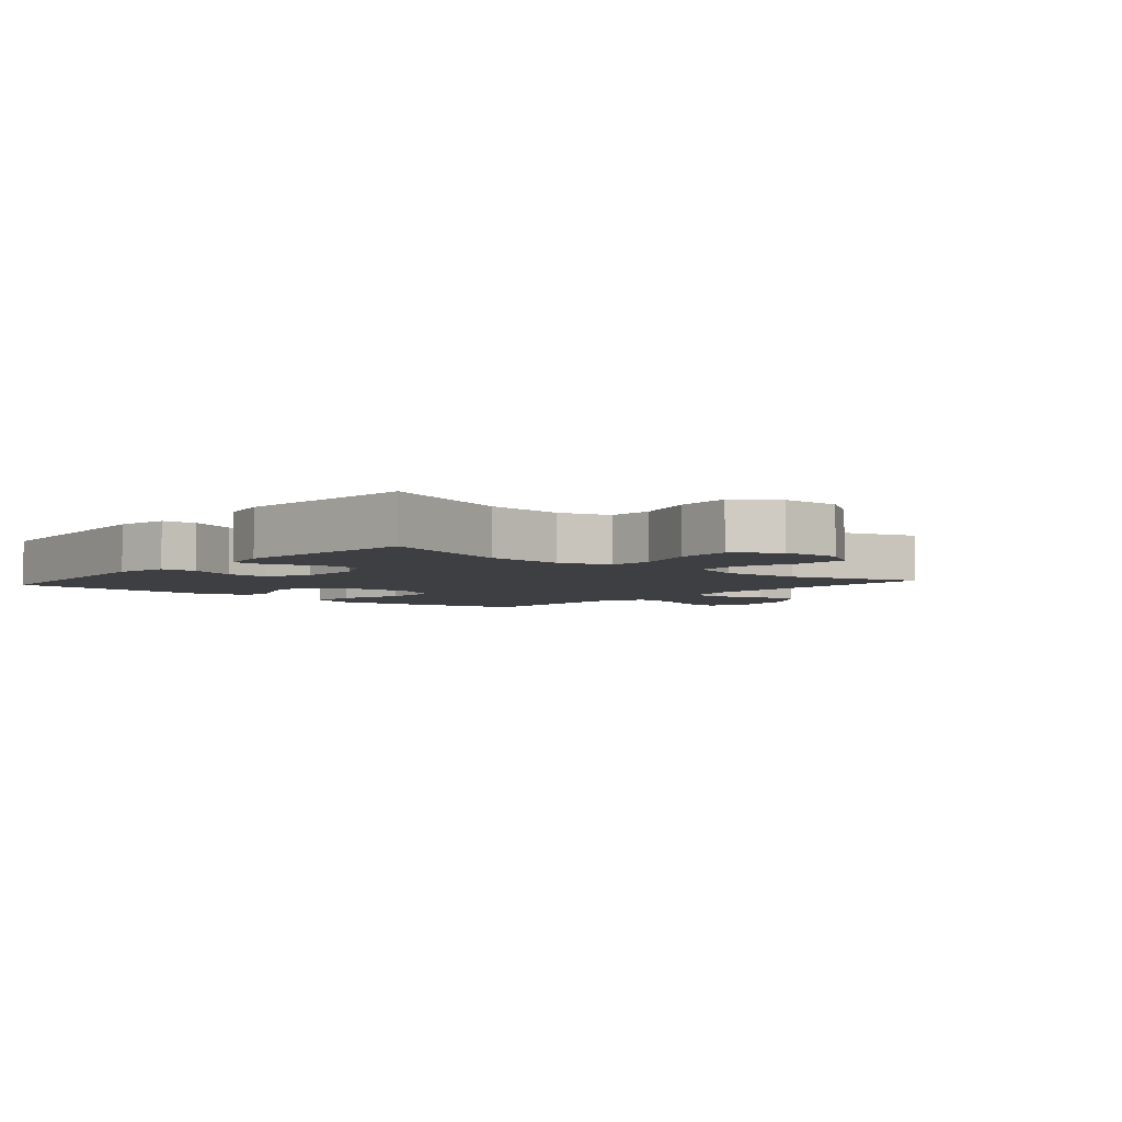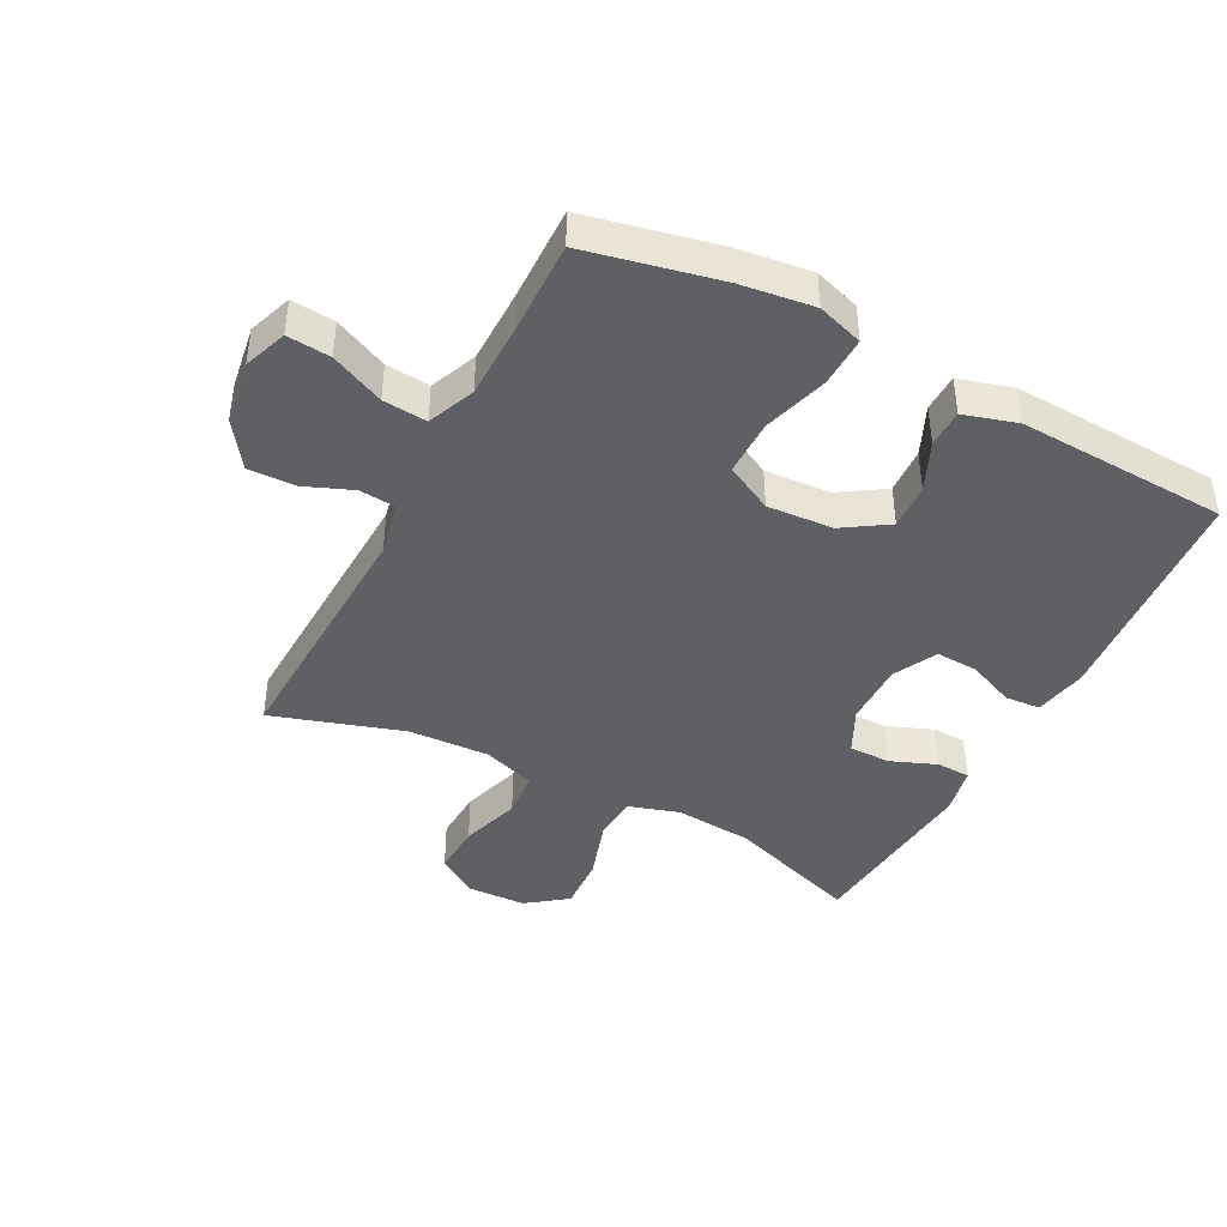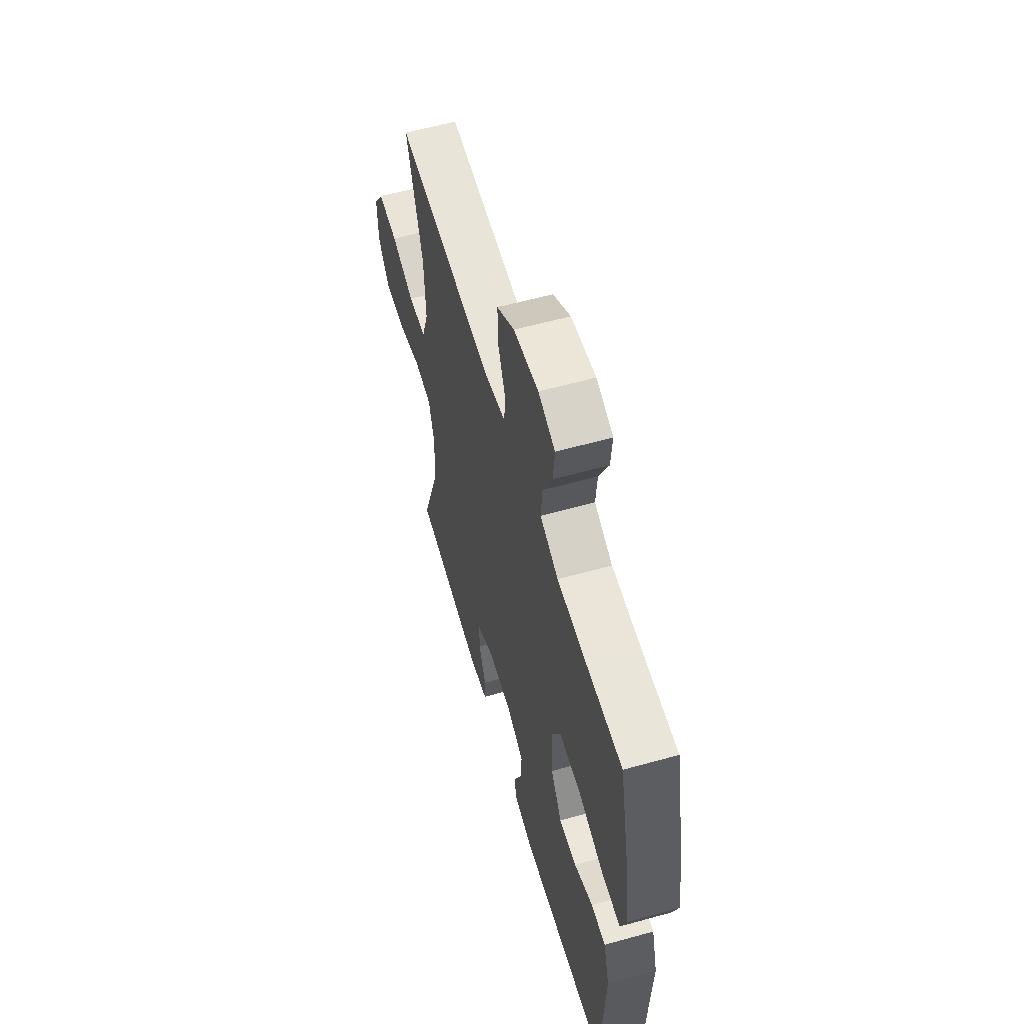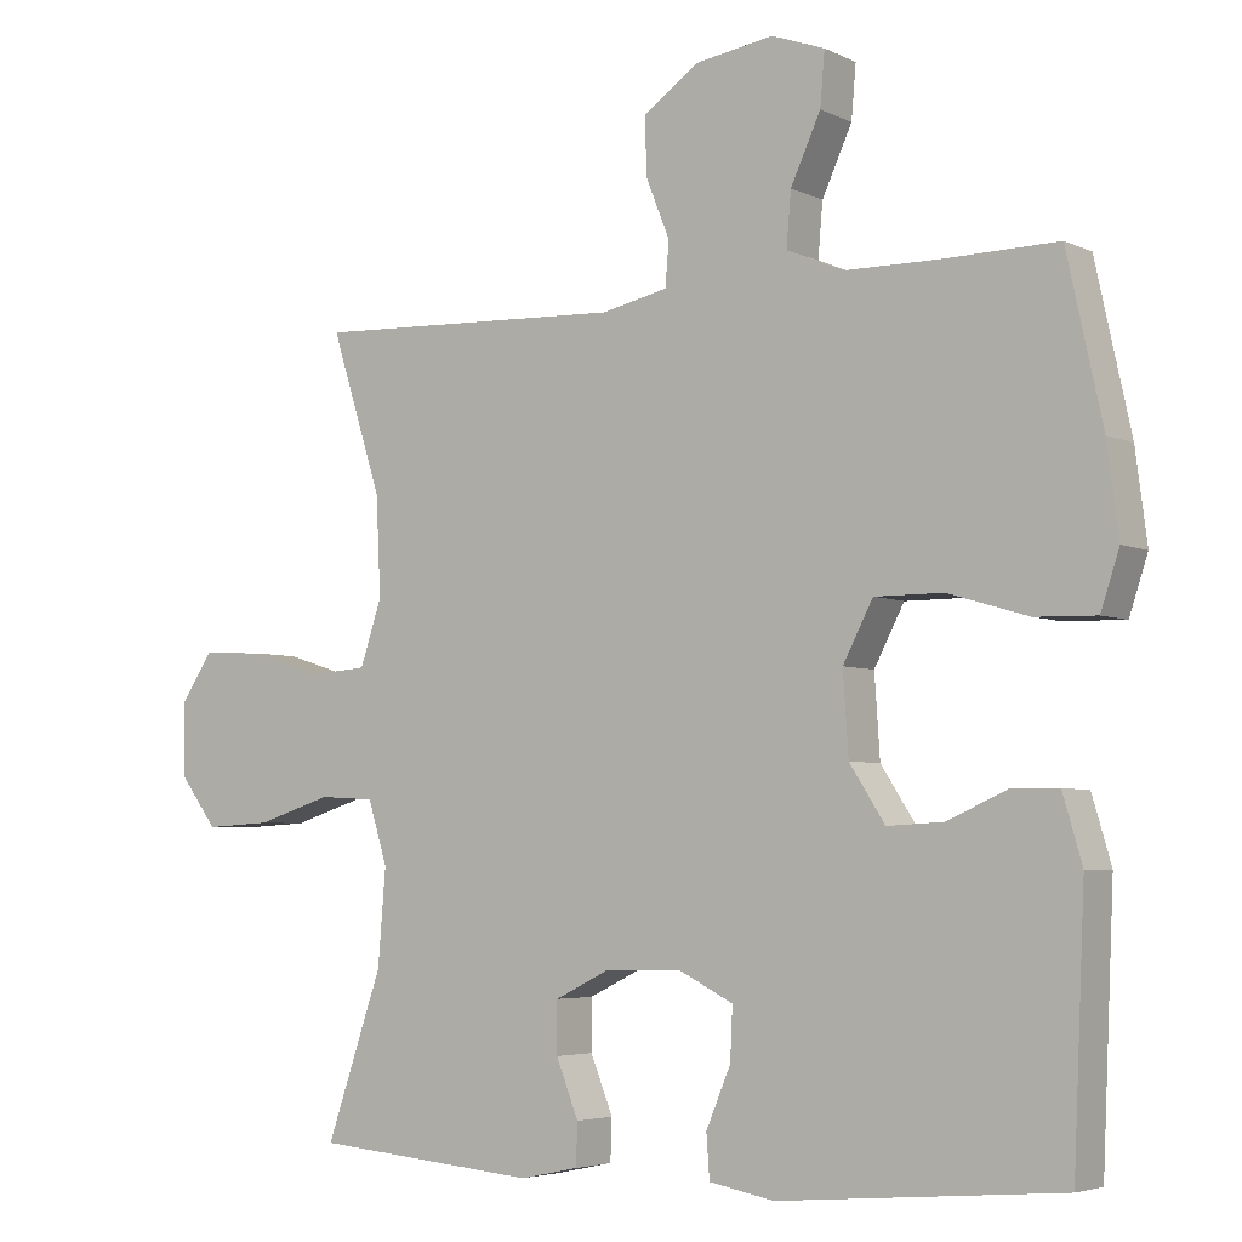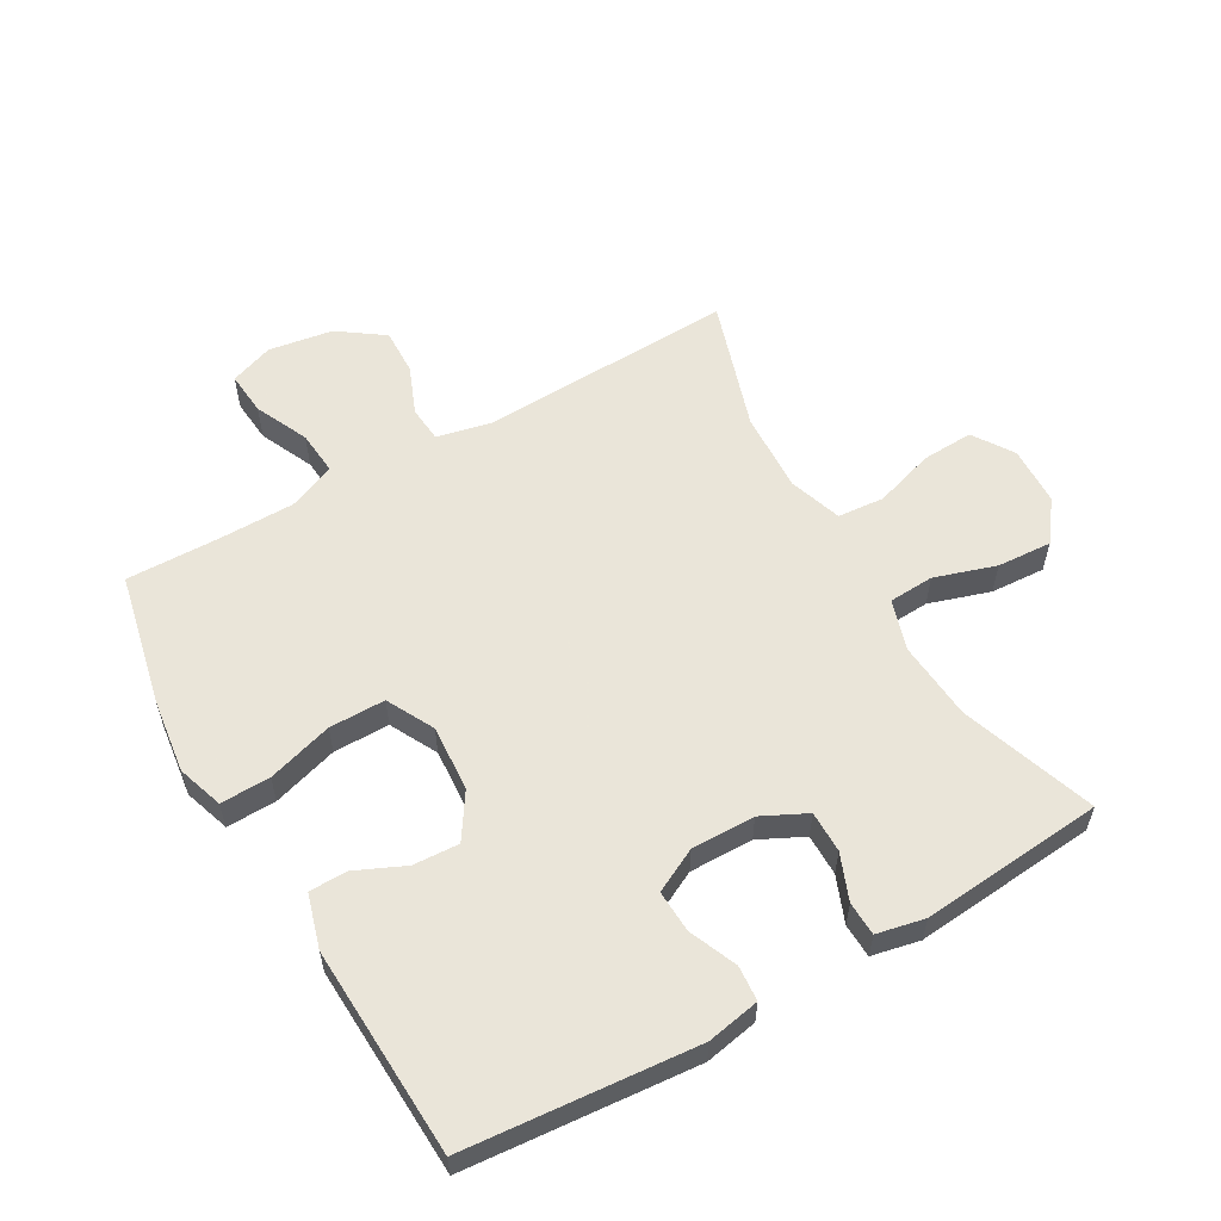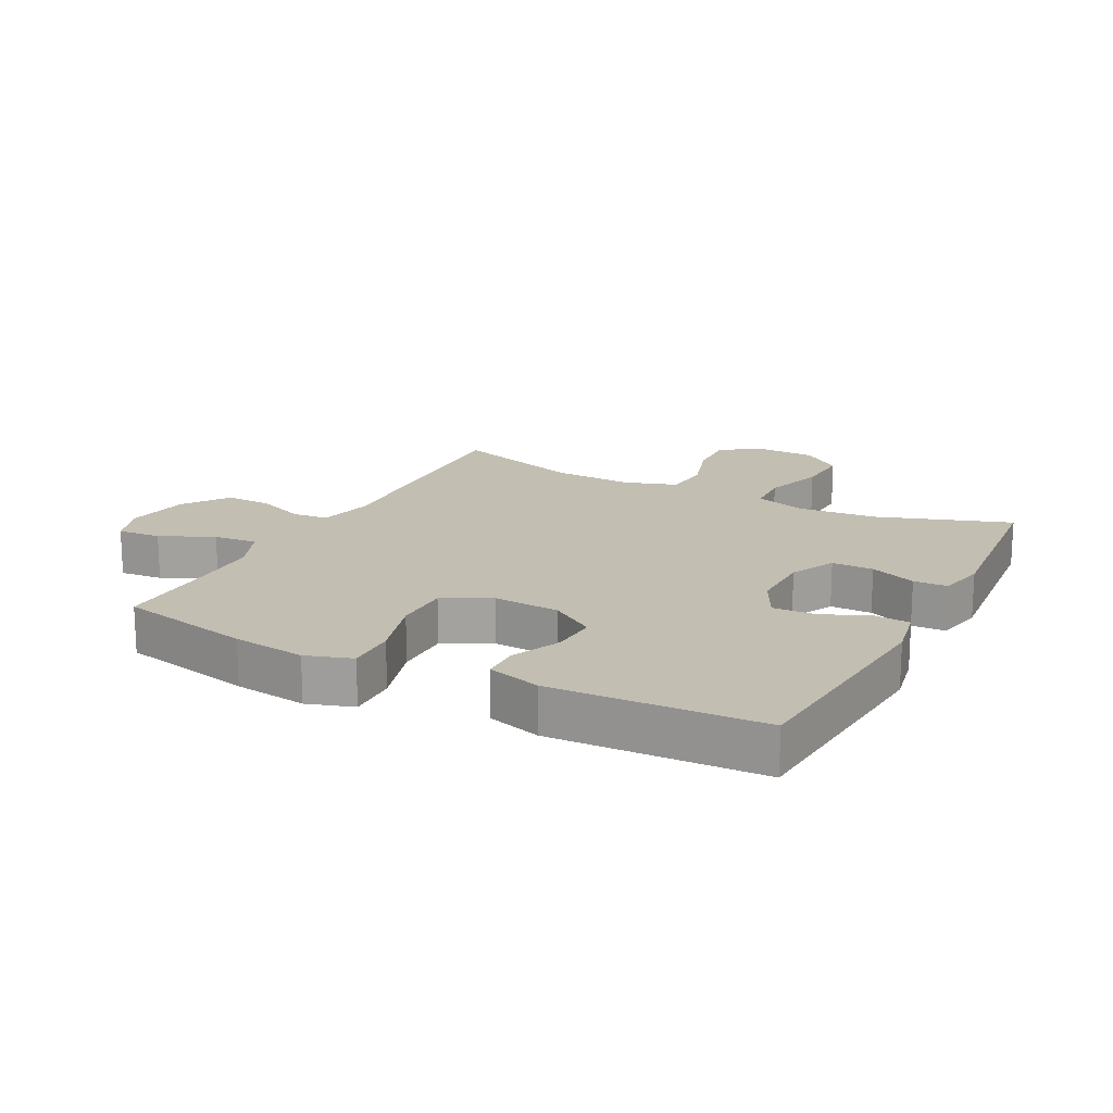
<metadata>
{"format":"obj","ext":"obj","renderer":"f3d","projection":"perspective","resolution":1024,"background":"white","views":[{"elev":-4.3,"azim":-130.8,"up":"+Y"},{"elev":-42.8,"azim":62.4,"up":"+Y"},{"elev":58.9,"azim":74.0,"up":"+Z"},{"elev":-4.5,"azim":34.4,"up":"+Z"},{"elev":57.7,"azim":150.2,"up":"+Y"},{"elev":17.4,"azim":117.5,"up":"+Y"}]}
</metadata>
<code>
v -0.5 0.07 -0.5
v -0.427 0.07 -0.287
v -0.417 0.07 -0.163
v -0.442 0.07 -0.082
v -0.514 0.07 -0.078
v -0.611 0.07 -0.109
v -0.698 0.07 -0.114
v -0.746 0.07 -0.05
v -0.749 0.07 0.044
v -0.707 0.07 0.108
v -0.625 0.07 0.104
v -0.53 0.07 0.074
v -0.456 0.07 0.08
v -0.428 0.07 0.164
v -0.434 0.07 0.292
v -0.5 0.07 0.5
v -0.094 0.07 0.484
v -0.008 0.07 0.503
v -0.003 0.07 0.56
v -0.034 0.07 0.637
v -0.036 0.07 0.711
v 0.036 0.07 0.762
v 0.138 0.07 0.778
v 0.207 0.07 0.753
v 0.201 0.07 0.684
v 0.162 0.07 0.599
v 0.156 0.07 0.529
v 0.231 0.07 0.498
v 0.351 0.07 0.497
v 0.5 0.07 0.5
v 0.546 0.07 0.288
v 0.561 0.07 0.172
v 0.537 0.07 0.099
v 0.458 0.07 0.101
v 0.354 0.07 0.132
v 0.265 0.07 0.132
v 0.226 0.07 0.057
v 0.233 0.07 -0.048
v 0.279 0.07 -0.119
v 0.352 0.07 -0.115
v 0.43 0.07 -0.08
v 0.49 0.07 -0.081
v 0.515 0.07 -0.166
v 0.5 0.07 -0.5
v 0.134 0.07 -0.531
v 0.05 0.07 -0.515
v 0.046 0.07 -0.459
v 0.078 0.07 -0.383
v 0.081 0.07 -0.316
v 0.012 0.07 -0.281
v -0.089 0.07 -0.282
v -0.16 0.07 -0.317
v -0.16 0.07 -0.383
v -0.131 0.07 -0.456
v -0.133 0.07 -0.51
v -0.209 0.07 -0.526
v -0.5 0 -0.5
v -0.427 0 -0.287
v -0.417 0 -0.163
v -0.442 0 -0.082
v -0.514 0 -0.078
v -0.611 0 -0.109
v -0.698 0 -0.114
v -0.746 0 -0.05
v -0.749 0 0.044
v -0.707 0 0.108
v -0.625 0 0.104
v -0.53 0 0.074
v -0.456 0 0.08
v -0.428 0 0.164
v -0.434 0 0.292
v -0.5 0 0.5
v -0.094 0 0.484
v -0.008 0 0.503
v -0.003 0 0.56
v -0.034 0 0.637
v -0.036 0 0.711
v 0.036 0 0.762
v 0.138 0 0.778
v 0.207 0 0.753
v 0.201 0 0.684
v 0.162 0 0.599
v 0.156 0 0.529
v 0.231 0 0.498
v 0.351 0 0.497
v 0.5 0 0.5
v 0.546 0 0.288
v 0.561 0 0.172
v 0.537 0 0.099
v 0.458 0 0.101
v 0.354 0 0.132
v 0.265 0 0.132
v 0.226 0 0.057
v 0.233 0 -0.048
v 0.279 0 -0.119
v 0.352 0 -0.115
v 0.43 0 -0.08
v 0.49 0 -0.081
v 0.515 0 -0.166
v 0.5 0 -0.5
v 0.134 0 -0.531
v 0.05 0 -0.515
v 0.046 0 -0.459
v 0.078 0 -0.383
v 0.081 0 -0.316
v 0.012 0 -0.281
v -0.089 0 -0.282
v -0.16 0 -0.317
v -0.16 0 -0.383
v -0.131 0 -0.456
v -0.133 0 -0.51
v -0.209 0 -0.526
f 53 54 55 56
f 52 53 56 1
f 45 46 47 48
f 45 48 49
f 44 45 49
f 43 44 49 50
f 40 41 42 43
f 39 40 43 50
f 32 33 34 35
f 32 35 36
f 29 30 31 32
f 28 29 32 36
f 27 28 36 37
f 23 24 25 26
f 23 26 27
f 22 23 27
f 19 20 21 22
f 18 19 22 27
f 17 18 27 37
f 15 16 17 37
f 9 10 11 12
f 9 12 13
f 8 9 13
f 5 6 7 8
f 4 5 8 13
f 3 4 13 14
f 52 1 2
f 51 52 2 3
f 38 39 50 51
f 14 15 37 38
f 3 14 38 51
f 112 111 110 109
f 57 112 109 108
f 104 103 102 101
f 105 104 101
f 105 101 100
f 106 105 100 99
f 99 98 97 96
f 106 99 96 95
f 91 90 89 88
f 92 91 88
f 88 87 86 85
f 92 88 85 84
f 93 92 84 83
f 82 81 80 79
f 83 82 79
f 83 79 78
f 78 77 76 75
f 83 78 75 74
f 93 83 74 73
f 93 73 72 71
f 68 67 66 65
f 69 68 65
f 69 65 64
f 64 63 62 61
f 69 64 61 60
f 70 69 60 59
f 58 57 108
f 59 58 108 107
f 107 106 95 94
f 94 93 71 70
f 107 94 70 59
f 1 57 58 2
f 2 58 59 3
f 3 59 60 4
f 4 60 61 5
f 5 61 62 6
f 6 62 63 7
f 7 63 64 8
f 8 64 65 9
f 9 65 66 10
f 10 66 67 11
f 11 67 68 12
f 12 68 69 13
f 13 69 70 14
f 14 70 71 15
f 15 71 72 16
f 16 72 73 17
f 17 73 74 18
f 18 74 75 19
f 19 75 76 20
f 20 76 77 21
f 21 77 78 22
f 22 78 79 23
f 23 79 80 24
f 24 80 81 25
f 25 81 82 26
f 26 82 83 27
f 27 83 84 28
f 28 84 85 29
f 29 85 86 30
f 30 86 87 31
f 31 87 88 32
f 32 88 89 33
f 33 89 90 34
f 34 90 91 35
f 35 91 92 36
f 36 92 93 37
f 37 93 94 38
f 38 94 95 39
f 39 95 96 40
f 40 96 97 41
f 41 97 98 42
f 42 98 99 43
f 43 99 100 44
f 44 100 101 45
f 45 101 102 46
f 46 102 103 47
f 47 103 104 48
f 48 104 105 49
f 49 105 106 50
f 50 106 107 51
f 51 107 108 52
f 52 108 109 53
f 53 109 110 54
f 54 110 111 55
f 55 111 112 56
f 56 112 57 1

</code>
